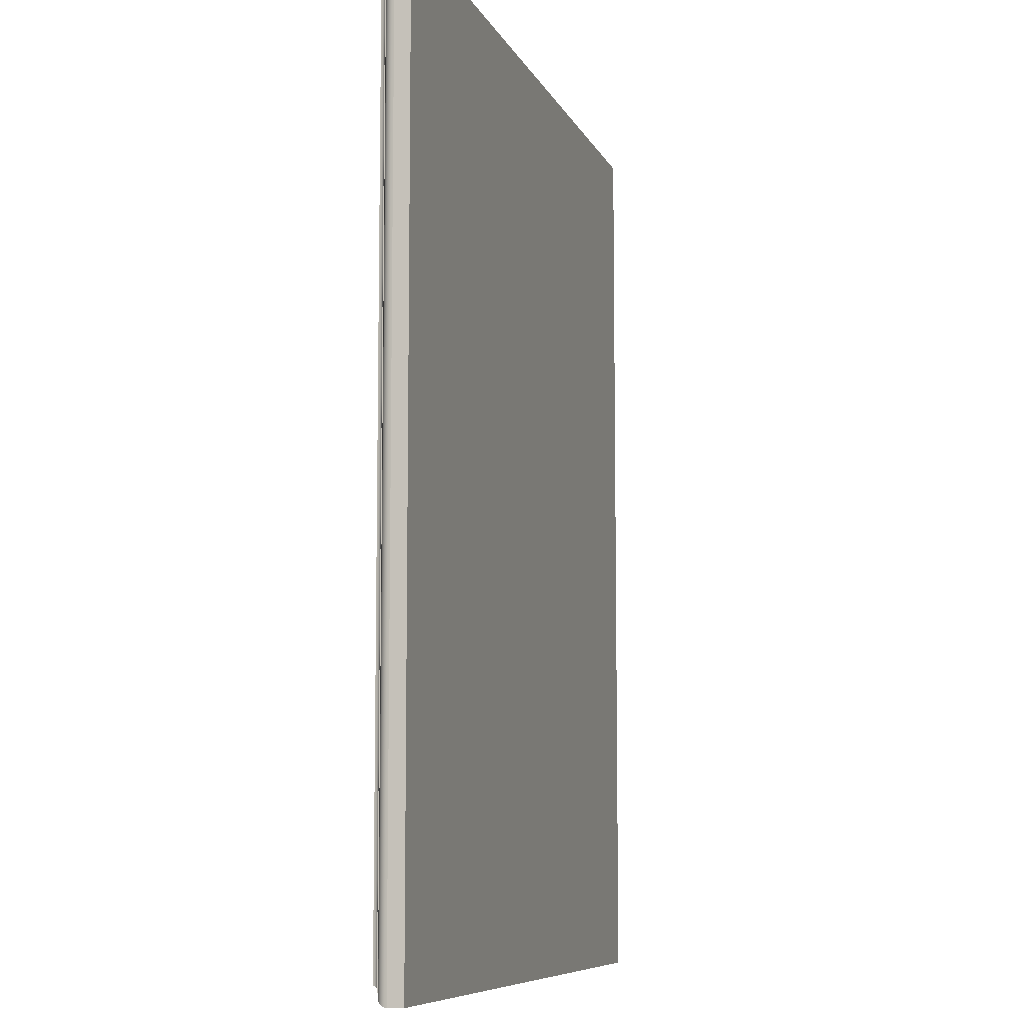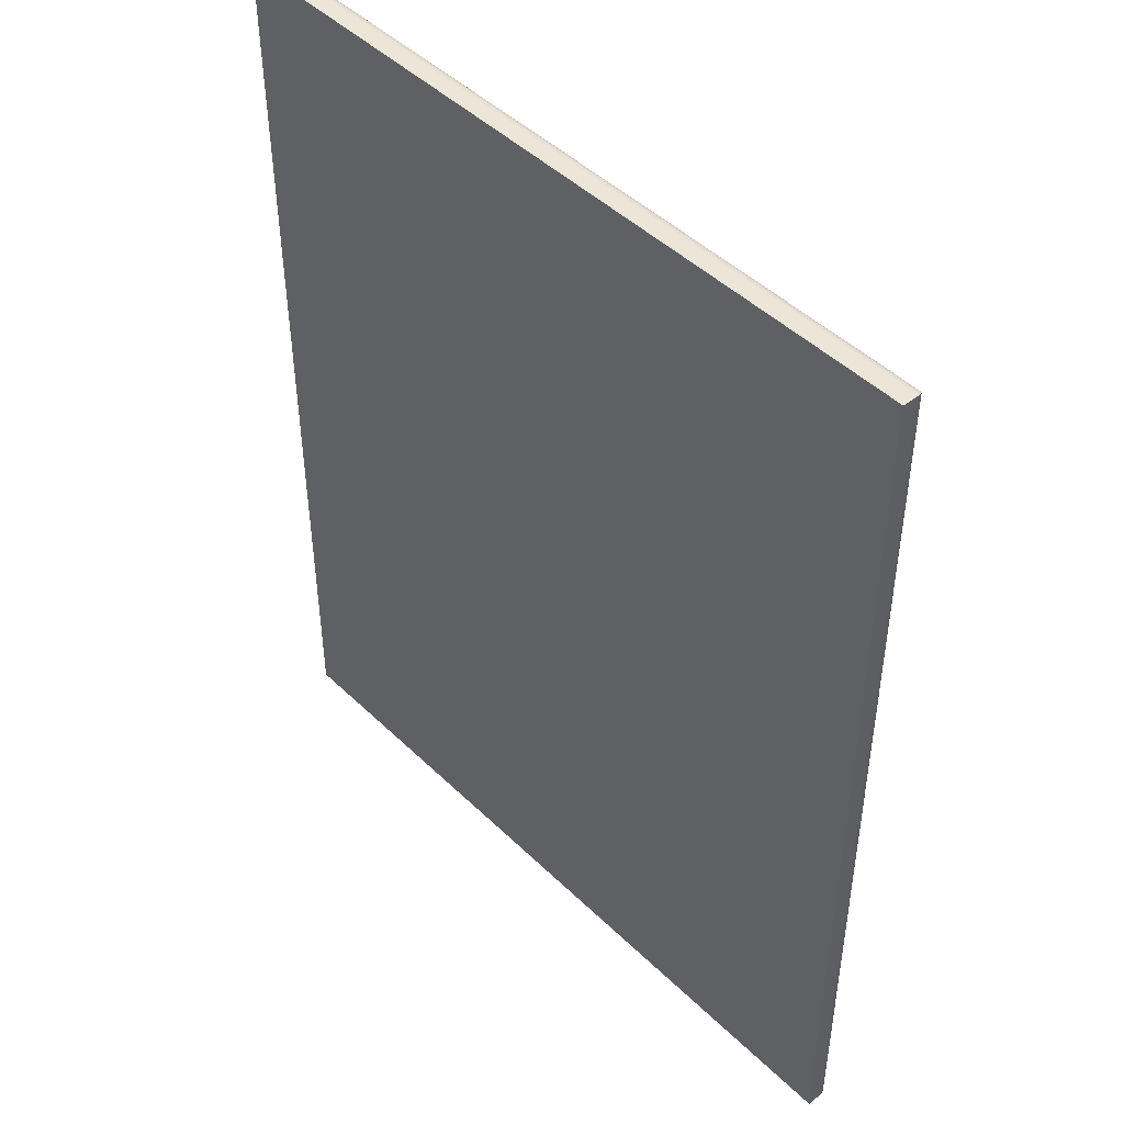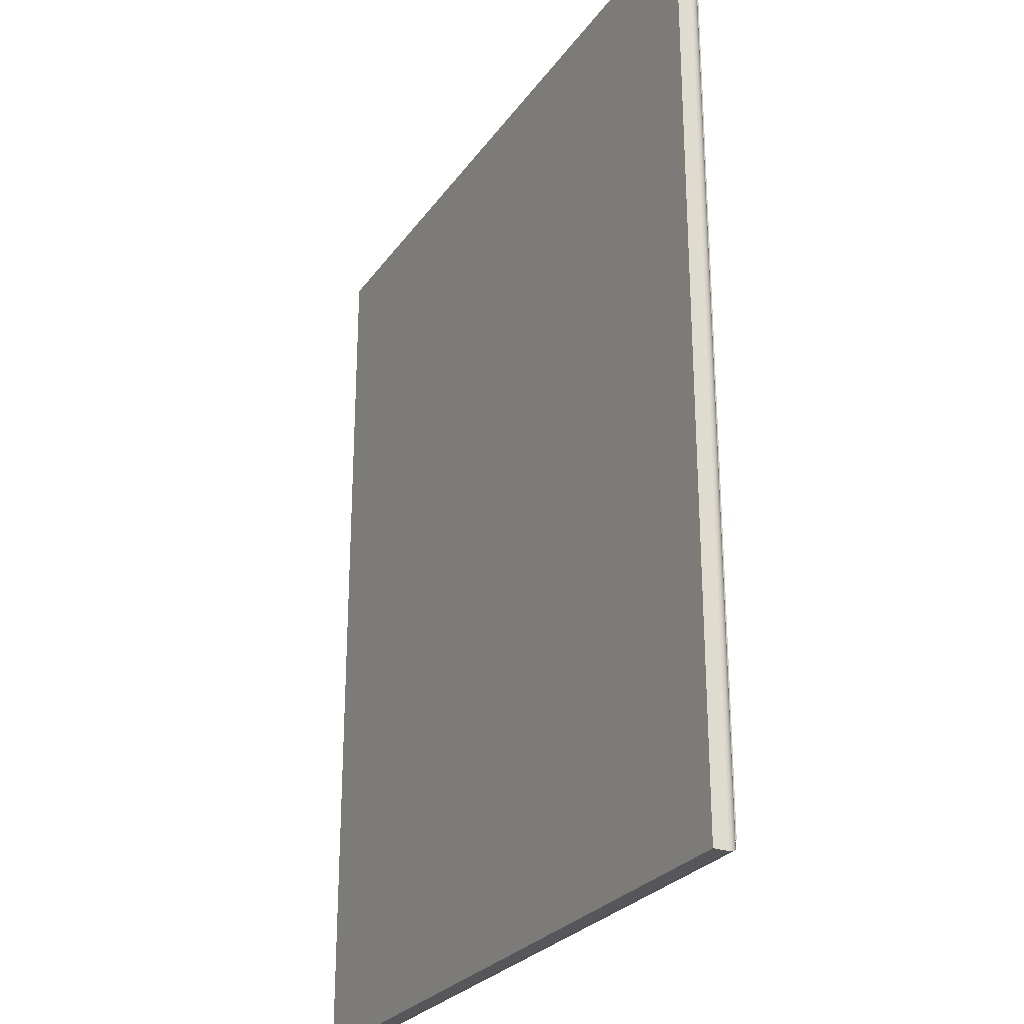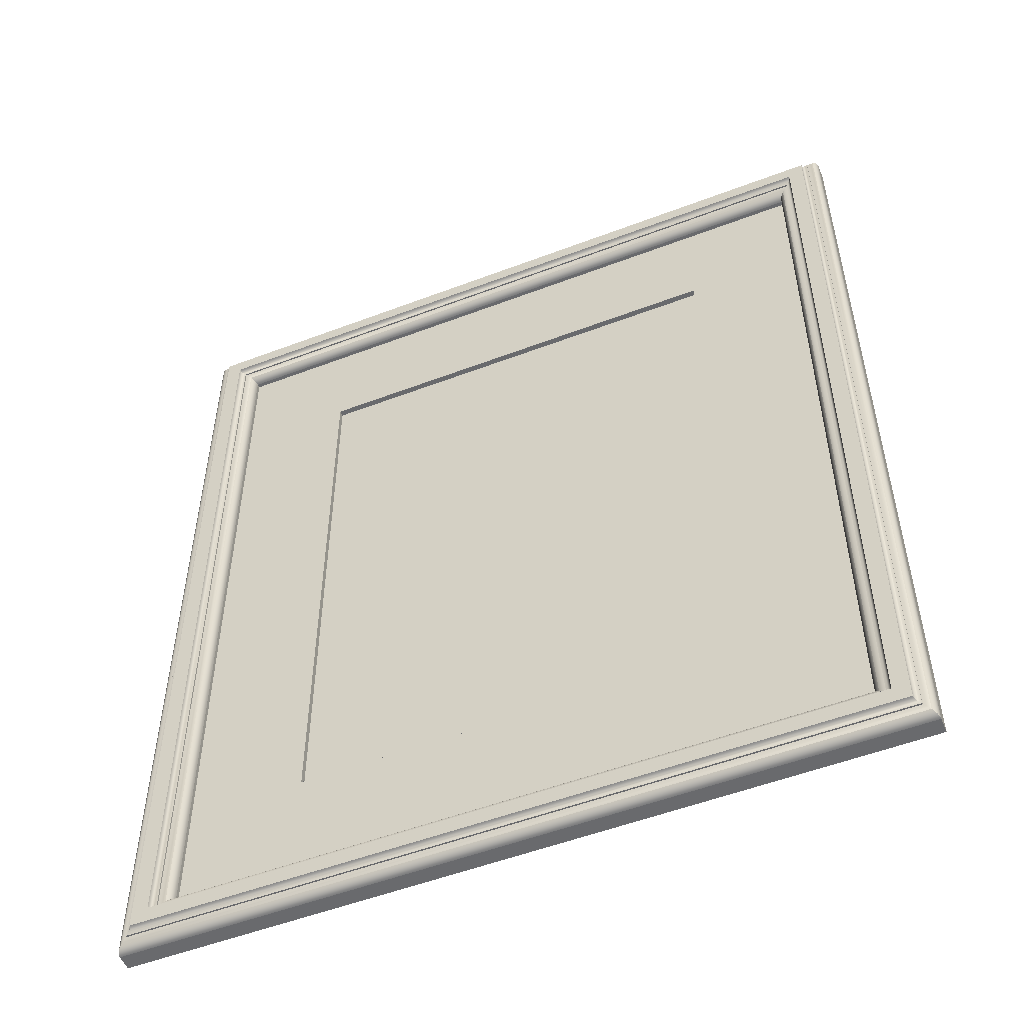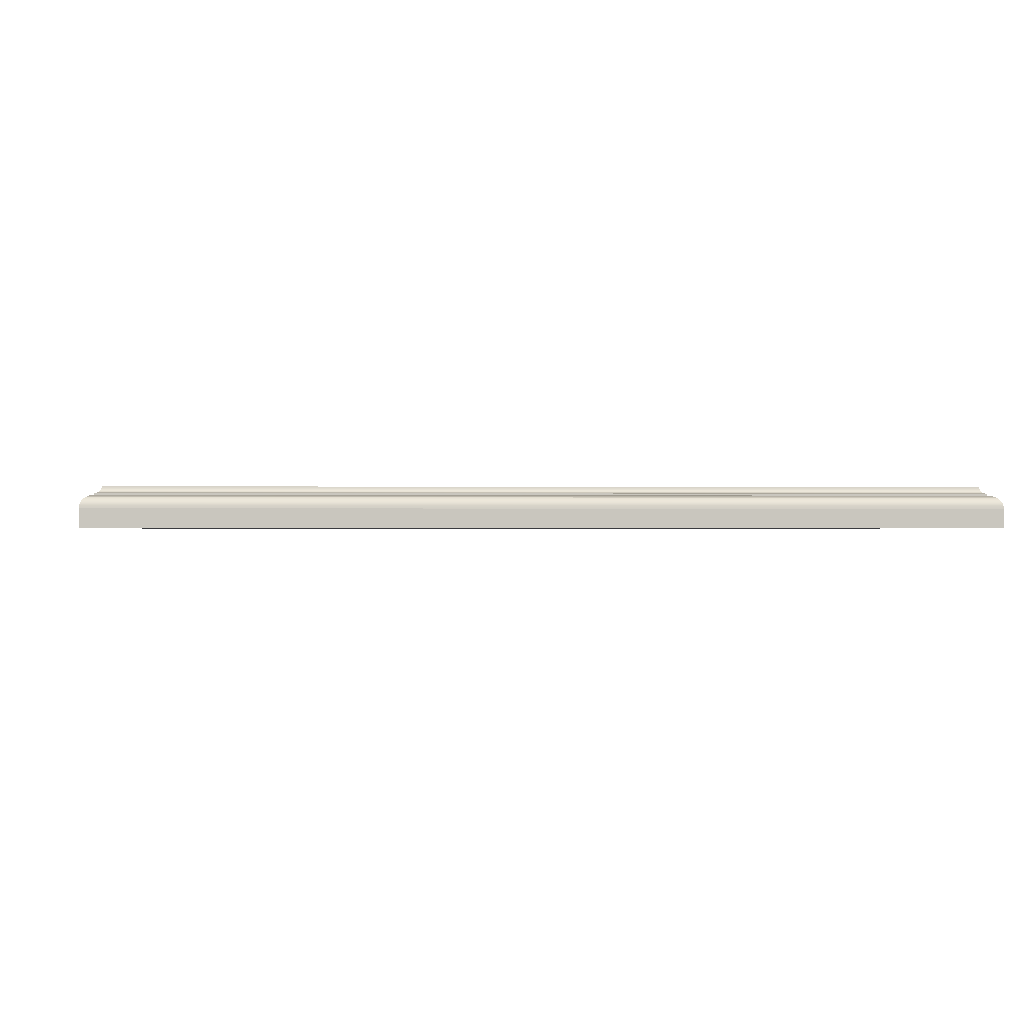
<metadata>
{"format":"obj","ext":"obj","renderer":"f3d","projection":"perspective","resolution":1024,"background":"white","views":[{"elev":-8.2,"azim":106.2,"up":"+Y"},{"elev":46.6,"azim":-132.5,"up":"+Y"},{"elev":-26.5,"azim":-117.4,"up":"+Y"},{"elev":-53.0,"azim":22.2,"up":"+Y"},{"elev":-0.5,"azim":-3.5,"up":"+Z"}]}
</metadata>
<code>
g Object_2_Object_0
v -0.9597 -1.189 -0.04265
v -0.9597 1.189 -0.04265
v 0.9597 1.189 -0.04265
v 0.9597 -1.189 -0.04265
f 1 2 3
f 1 3 4
g Object_3_Object_1
v -0.835 1.065 -0.003281
v -0.835 -1.065 -0.003281
v -0.835 -1.065 -0.01312
v -0.835 1.065 -0.01312
v -0.835 -1.065 -0.003281
v 0.835 -1.065 -0.003281
v 0.835 -1.065 -0.01312
v -0.835 -1.065 -0.01312
v 0.835 -1.065 -0.003281
v 0.835 1.065 -0.003281
v 0.835 1.065 -0.01312
v 0.835 -1.065 -0.01312
v 0.835 1.065 -0.003281
v -0.835 1.065 -0.003281
v -0.835 1.065 -0.01312
v 0.835 1.065 -0.01312
v 0.835 1.065 -0.003281
v 0.835 -1.065 -0.003281
v 0.8356 -1.065 0.002346
v 0.8356 1.065 0.002346
v 0.835 -1.065 -0.003281
v -0.835 -1.065 -0.003281
v -0.8356 -1.065 0.002346
v 0.8356 -1.065 0.002346
v -0.835 -1.065 -0.003281
v -0.835 1.065 -0.003281
v -0.8356 1.065 0.002346
v -0.8356 -1.065 0.002346
v -0.835 1.065 -0.003281
v 0.835 1.065 -0.003281
v 0.8356 1.065 0.002346
v -0.8356 1.065 0.002346
v 0.9597 -1.189 -0.003281
v 0.9597 1.189 -0.003281
v 0.9591 1.189 0.002346
v 0.9591 -1.189 0.002346
v 0.9597 1.189 -0.003281
v -0.9597 1.189 -0.003281
v -0.9591 1.189 0.002346
v 0.9591 1.189 0.002346
v -0.9597 1.189 -0.003281
v -0.9597 -1.189 -0.003281
v -0.9591 -1.189 0.002346
v -0.9591 1.189 0.002346
v -0.9597 -1.189 -0.003281
v 0.9597 -1.189 -0.003281
v 0.9591 -1.189 0.002346
v -0.9591 -1.189 0.002346
v 0.8372 -1.067 0.007586
v 0.8372 1.067 0.007587
v -0.8372 -1.067 0.007586
v 0.8372 -1.067 0.007586
v -0.8372 1.067 0.007587
v -0.8372 -1.067 0.007586
v 0.8372 1.067 0.007587
v -0.8372 1.067 0.007587
v 0.9575 1.187 0.007587
v 0.9575 -1.187 0.007586
v -0.9575 1.187 0.007587
v 0.9575 1.187 0.007587
v -0.9575 -1.187 0.007586
v -0.9575 1.187 0.007587
v 0.9575 -1.187 0.007586
v -0.9575 -1.187 0.007586
v 0.8398 -1.069 0.01233
v 0.8398 1.069 0.01233
v -0.8398 -1.069 0.01233
v 0.8398 -1.069 0.01233
v -0.8398 1.069 0.01233
v -0.8398 -1.069 0.01233
v 0.8398 1.069 0.01233
v -0.8398 1.069 0.01233
v 0.9549 1.185 0.01233
v 0.9549 -1.185 0.01233
v -0.9549 1.185 0.01233
v 0.9549 1.185 0.01233
v -0.9549 -1.185 0.01233
v -0.9549 1.185 0.01233
v 0.9549 -1.185 0.01233
v -0.9549 -1.185 0.01233
v 0.8432 -1.073 0.01646
v 0.8432 1.073 0.01646
v -0.8432 -1.073 0.01646
v 0.8432 -1.073 0.01646
v -0.8432 1.073 0.01646
v -0.8432 -1.073 0.01646
v 0.8432 1.073 0.01646
v -0.8432 1.073 0.01646
v 0.9515 1.181 0.01646
v 0.9515 -1.181 0.01646
v -0.9515 1.181 0.01646
v 0.9515 1.181 0.01646
v -0.9515 -1.181 0.01646
v -0.9515 1.181 0.01646
v 0.9515 -1.181 0.01646
v -0.9515 -1.181 0.01646
v 0.8473 -1.077 0.01987
v 0.8473 1.077 0.01987
v -0.8473 -1.077 0.01987
v 0.8473 -1.077 0.01987
v -0.8473 1.077 0.01987
v -0.8473 -1.077 0.01987
v 0.8473 1.077 0.01987
v -0.8473 1.077 0.01987
v 0.9474 1.177 0.01987
v 0.9474 -1.177 0.01987
v -0.9474 1.177 0.01987
v 0.9474 1.177 0.01987
v -0.9474 -1.177 0.01987
v -0.9474 1.177 0.01987
v 0.9474 -1.177 0.01987
v -0.9474 -1.177 0.01987
v 0.8473 1.077 0.01987
v 0.8473 -1.077 0.01987
v 0.8521 -1.082 0.02244
v 0.8521 1.082 0.02244
v 0.8473 -1.077 0.01987
v -0.8473 -1.077 0.01987
v -0.8521 -1.082 0.02244
v -0.8473 -1.077 0.01987
v -0.8473 1.077 0.01987
v -0.8521 1.082 0.02244
v -0.8473 1.077 0.01987
v 0.8473 1.077 0.01987
v 0.9474 -1.177 0.01987
v 0.9474 1.177 0.01987
v 0.9426 1.172 0.02244
v 0.9426 -1.172 0.02244
v 0.9474 1.177 0.01987
v -0.9474 1.177 0.01987
v -0.9426 1.172 0.02244
v -0.9474 1.177 0.01987
v -0.9474 -1.177 0.01987
v -0.9426 -1.172 0.02244
v -0.9474 -1.177 0.01987
v 0.9474 -1.177 0.01987
v 0.8573 -1.087 0.02407
v 0.8573 1.087 0.02407
v -0.8573 -1.087 0.02407
v -0.8573 1.087 0.02407
v 0.9374 1.167 0.02407
v 0.9374 -1.167 0.02407
v -0.9374 1.167 0.02407
v -0.9374 -1.167 0.02407
v 0.8629 -1.093 0.02464
v 0.8629 1.093 0.02464
v -0.8629 -1.093 0.02464
v -0.8629 1.093 0.02464
v 0.9318 1.161 0.02464
v 0.9318 -1.161 0.02464
v -0.9318 1.161 0.02464
v -0.9318 -1.161 0.02464
v 0.8629 1.093 0.02464
v 0.8629 -1.093 0.02464
v 0.8629 -1.093 0.02852
v 0.8629 1.093 0.02852
v 0.8629 -1.093 0.02464
v -0.8629 -1.093 0.02464
v -0.8629 -1.093 0.02852
v 0.8629 -1.093 0.02852
v -0.8629 -1.093 0.02464
v -0.8629 1.093 0.02464
v -0.8629 1.093 0.02852
v -0.8629 -1.093 0.02852
v -0.8629 1.093 0.02464
v 0.8629 1.093 0.02464
v 0.8629 1.093 0.02852
v -0.8629 1.093 0.02852
v 0.9318 -1.161 0.02464
v 0.9318 1.161 0.02464
v 0.9318 1.161 0.02852
v 0.9318 -1.161 0.02852
v 0.9318 1.161 0.02464
v -0.9318 1.161 0.02464
v -0.9318 1.161 0.02852
v 0.9318 1.161 0.02852
v -0.9318 1.161 0.02464
v -0.9318 -1.161 0.02464
v -0.9318 -1.161 0.02852
v -0.9318 1.161 0.02852
v -0.9318 -1.161 0.02464
v 0.9318 -1.161 0.02464
v 0.9318 -1.161 0.02852
v -0.9318 -1.161 0.02852
v 0.8629 1.093 0.02852
v 0.8629 -1.093 0.02852
v 0.8684 -1.098 0.02963
v 0.8684 1.098 0.02963
v -0.8629 -1.093 0.02852
v -0.8684 -1.098 0.02963
v -0.8629 1.093 0.02852
v -0.8684 1.098 0.02963
v 0.9318 -1.161 0.02852
v 0.9318 1.161 0.02852
v 0.9263 1.156 0.02963
v 0.9263 -1.156 0.02963
v -0.9318 1.161 0.02852
v -0.9263 1.156 0.02963
v -0.9318 -1.161 0.02852
v -0.9263 -1.156 0.02963
v 0.8729 -1.103 0.03266
v 0.8729 1.103 0.03266
v -0.8729 -1.103 0.03266
v 0.8729 -1.103 0.03266
v -0.8729 1.103 0.03266
v -0.8729 -1.103 0.03266
v 0.8729 1.103 0.03266
v -0.8729 1.103 0.03266
v 0.9218 1.151 0.03266
v 0.9218 -1.151 0.03266
v -0.9218 1.151 0.03266
v 0.9218 1.151 0.03266
v -0.9218 -1.151 0.03266
v -0.9218 1.151 0.03266
v 0.9218 -1.151 0.03266
v -0.9218 -1.151 0.03266
v 0.876 -1.106 0.03715
v 0.876 1.106 0.03715
v -0.876 -1.106 0.03715
v 0.876 -1.106 0.03715
v -0.876 1.106 0.03715
v -0.876 -1.106 0.03715
v 0.876 1.106 0.03715
v -0.876 1.106 0.03715
v 0.9188 1.148 0.03715
v 0.9188 -1.148 0.03715
v -0.9188 1.148 0.03715
v 0.9188 1.148 0.03715
v -0.9188 -1.148 0.03715
v -0.9188 1.148 0.03715
v 0.9188 -1.148 0.03715
v -0.9188 -1.148 0.03715
v 0.8771 -1.107 0.04265
v 0.8771 1.107 0.04265
v -0.8771 -1.107 0.04265
v 0.8771 -1.107 0.04265
v -0.8771 1.107 0.04265
v -0.8771 -1.107 0.04265
v 0.8771 1.107 0.04265
v -0.8771 1.107 0.04265
v 0.9176 1.147 0.04265
v 0.9176 -1.147 0.04265
v -0.9176 1.147 0.04265
v 0.9176 1.147 0.04265
v -0.9176 -1.147 0.04265
v -0.9176 1.147 0.04265
v 0.9176 -1.147 0.04265
v -0.9176 -1.147 0.04265
v 0.9176 -1.147 0.04265
v 0.9176 1.147 0.04265
v 0.8771 1.107 0.04265
v 0.8771 -1.107 0.04265
v -0.9176 1.147 0.04265
v -0.8771 1.107 0.04265
v -0.9176 -1.147 0.04265
v -0.8771 -1.107 0.04265
v 0.9597 -1.189 -0.003281
v 0.9597 -1.189 -0.04265
v 0.9597 1.189 -0.04265
v 0.9597 1.189 -0.003281
v 0.9597 1.189 -0.003281
v 0.9597 1.189 -0.04265
v -0.9597 1.189 -0.04265
v -0.9597 1.189 -0.003281
v -0.9597 1.189 -0.003281
v -0.9597 1.189 -0.04265
v -0.9597 -1.189 -0.04265
v -0.9597 -1.189 -0.003281
v -0.9597 -1.189 -0.003281
v -0.9597 -1.189 -0.04265
v 0.9597 -1.189 -0.04265
v 0.9597 -1.189 -0.003281
f 5 6 7
f 5 7 8
f 9 10 11
f 9 11 12
f 13 14 15
f 13 15 16
f 17 18 19
f 17 19 20
f 21 22 23
f 21 23 24
f 25 26 27
f 25 27 28
f 29 30 31
f 29 31 32
f 33 34 35
f 33 35 36
f 37 38 39
f 37 39 40
f 41 42 43
f 41 43 44
f 45 46 47
f 45 47 48
f 49 50 51
f 49 51 52
f 24 23 53
f 24 53 54
f 28 27 55
f 28 55 56
f 32 31 57
f 32 57 58
f 36 35 59
f 36 59 60
f 40 39 61
f 40 61 62
f 44 43 63
f 44 63 64
f 48 47 65
f 48 65 66
f 52 51 67
f 52 67 68
f 54 53 69
f 54 69 70
f 56 55 71
f 56 71 72
f 58 57 73
f 58 73 74
f 60 59 75
f 60 75 76
f 62 61 77
f 62 77 78
f 64 63 79
f 64 79 80
f 66 65 81
f 66 81 82
f 68 67 83
f 68 83 84
f 70 69 85
f 70 85 86
f 72 71 87
f 72 87 88
f 74 73 89
f 74 89 90
f 76 75 91
f 76 91 92
f 78 77 93
f 78 93 94
f 80 79 95
f 80 95 96
f 82 81 97
f 82 97 98
f 84 83 99
f 84 99 100
f 86 85 101
f 86 101 102
f 88 87 103
f 88 103 104
f 90 89 105
f 90 105 106
f 92 91 107
f 92 107 108
f 94 93 109
f 94 109 110
f 96 95 111
f 96 111 112
f 98 97 113
f 98 113 114
f 100 99 115
f 100 115 116
f 117 118 119
f 117 119 120
f 121 122 123
f 121 123 119
f 124 125 126
f 124 126 123
f 127 128 120
f 127 120 126
f 129 130 131
f 129 131 132
f 133 134 135
f 133 135 131
f 136 137 138
f 136 138 135
f 139 140 132
f 139 132 138
f 120 119 141
f 120 141 142
f 119 123 143
f 119 143 141
f 123 126 144
f 123 144 143
f 126 120 142
f 126 142 144
f 132 131 145
f 132 145 146
f 131 135 147
f 131 147 145
f 135 138 148
f 135 148 147
f 138 132 146
f 138 146 148
f 142 141 149
f 142 149 150
f 141 143 151
f 141 151 149
f 143 144 152
f 143 152 151
f 144 142 150
f 144 150 152
f 146 145 153
f 146 153 154
f 145 147 155
f 145 155 153
f 147 148 156
f 147 156 155
f 148 146 154
f 148 154 156
f 157 158 159
f 157 159 160
f 161 162 163
f 161 163 164
f 165 166 167
f 165 167 168
f 169 170 171
f 169 171 172
f 173 174 175
f 173 175 176
f 177 178 179
f 177 179 180
f 181 182 183
f 181 183 184
f 185 186 187
f 185 187 188
f 189 190 191
f 189 191 192
f 190 193 194
f 190 194 191
f 193 195 196
f 193 196 194
f 195 189 192
f 195 192 196
f 197 198 199
f 197 199 200
f 198 201 202
f 198 202 199
f 201 203 204
f 201 204 202
f 203 197 200
f 203 200 204
f 192 191 205
f 192 205 206
f 191 194 207
f 191 207 208
f 194 196 209
f 194 209 210
f 196 192 211
f 196 211 212
f 200 199 213
f 200 213 214
f 199 202 215
f 199 215 216
f 202 204 217
f 202 217 218
f 204 200 219
f 204 219 220
f 206 205 221
f 206 221 222
f 208 207 223
f 208 223 224
f 210 209 225
f 210 225 226
f 212 211 227
f 212 227 228
f 214 213 229
f 214 229 230
f 216 215 231
f 216 231 232
f 218 217 233
f 218 233 234
f 220 219 235
f 220 235 236
f 222 221 237
f 222 237 238
f 224 223 239
f 224 239 240
f 226 225 241
f 226 241 242
f 228 227 243
f 228 243 244
f 230 229 245
f 230 245 246
f 232 231 247
f 232 247 248
f 234 233 249
f 234 249 250
f 236 235 251
f 236 251 252
f 253 254 255
f 253 255 256
f 254 257 258
f 254 258 255
f 257 259 260
f 257 260 258
f 259 253 256
f 259 256 260
f 261 262 263
f 261 263 264
f 265 266 267
f 265 267 268
f 269 270 271
f 269 271 272
f 273 274 275
f 273 275 276
g Object_4_Object_2
v 0.835 -1.065 -0.01312
v 0.835 1.065 -0.01312
v 0.5446 0.7743 -0.01312
v 0.5446 -0.7743 -0.01312
v -0.835 1.065 -0.01312
v -0.5446 0.7743 -0.01312
v -0.835 -1.065 -0.01312
v -0.5446 -0.7743 -0.01312
v -0.5446 0.7743 -0.01312
v -0.5446 -0.7743 -0.01312
v -0.5446 -0.7743 -0.02789
v -0.5446 0.7743 -0.02789
v -0.5446 -0.7743 -0.01312
v 0.5446 -0.7743 -0.01312
v 0.5446 -0.7743 -0.02789
v -0.5446 -0.7743 -0.02789
v 0.5446 -0.7743 -0.01312
v 0.5446 0.7743 -0.01312
v 0.5446 0.7743 -0.02789
v 0.5446 -0.7743 -0.02789
v 0.5446 0.7743 -0.01312
v -0.5446 0.7743 -0.01312
v -0.5446 0.7743 -0.02789
v 0.5446 0.7743 -0.02789
f 277 278 279
f 277 279 280
f 278 281 282
f 278 282 279
f 281 283 284
f 281 284 282
f 283 277 280
f 283 280 284
f 285 286 287
f 285 287 288
f 289 290 291
f 289 291 292
f 293 294 295
f 293 295 296
f 297 298 299
f 297 299 300
g Object_5_Object_3
v -0.5446 -0.7743 -0.02789
v 0.5446 -0.7743 -0.02789
v 0.5446 0.7743 -0.02789
v -0.5446 0.7743 -0.02789
f 301 302 303
f 301 303 304

</code>
